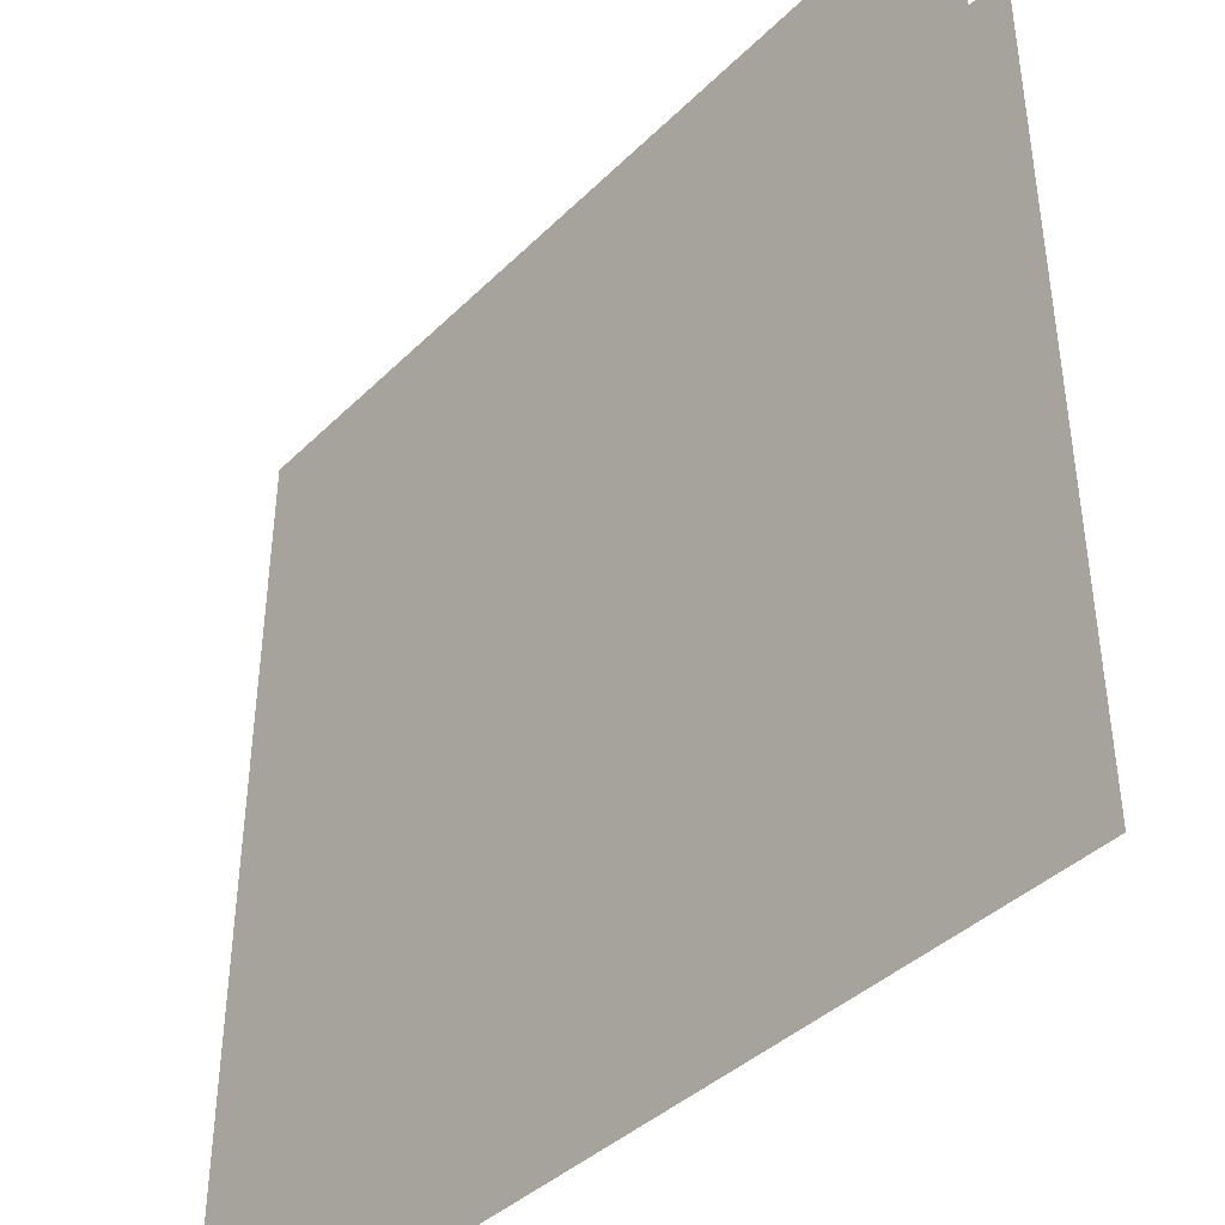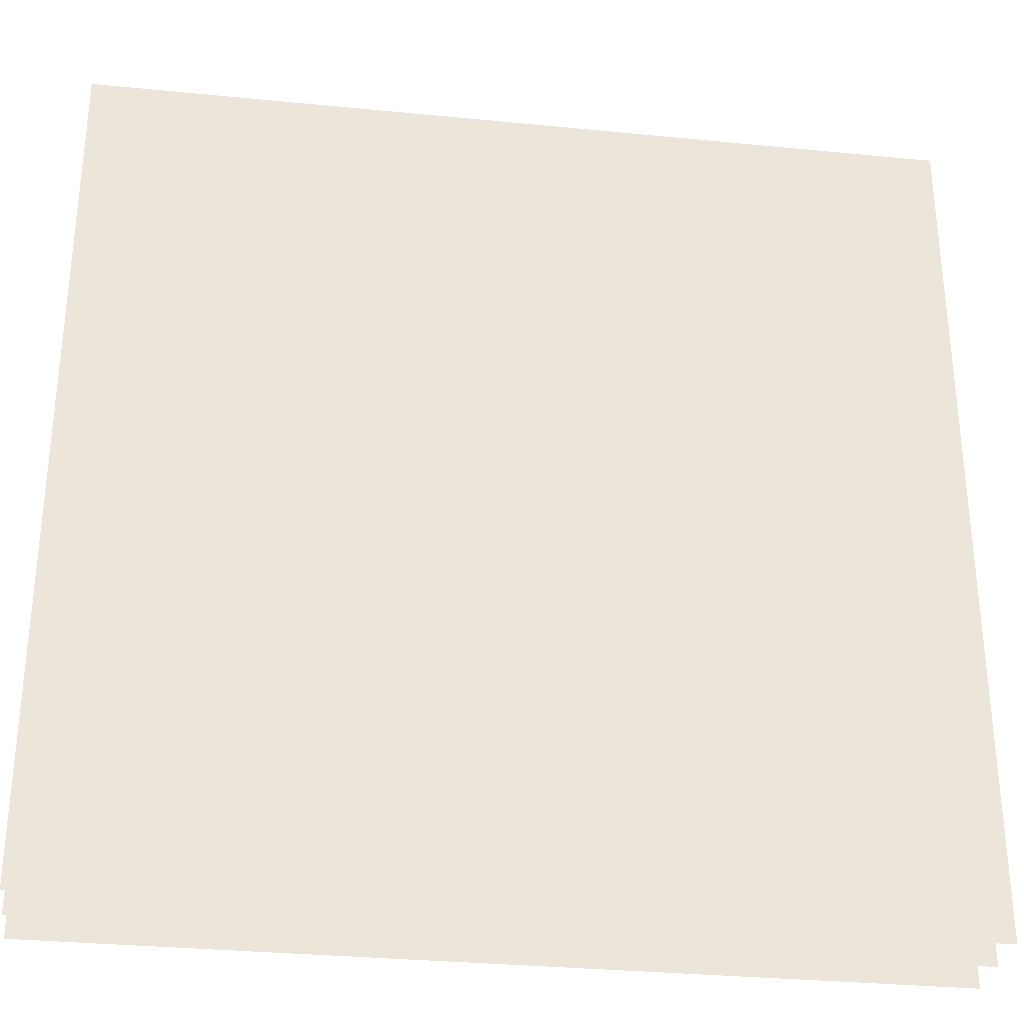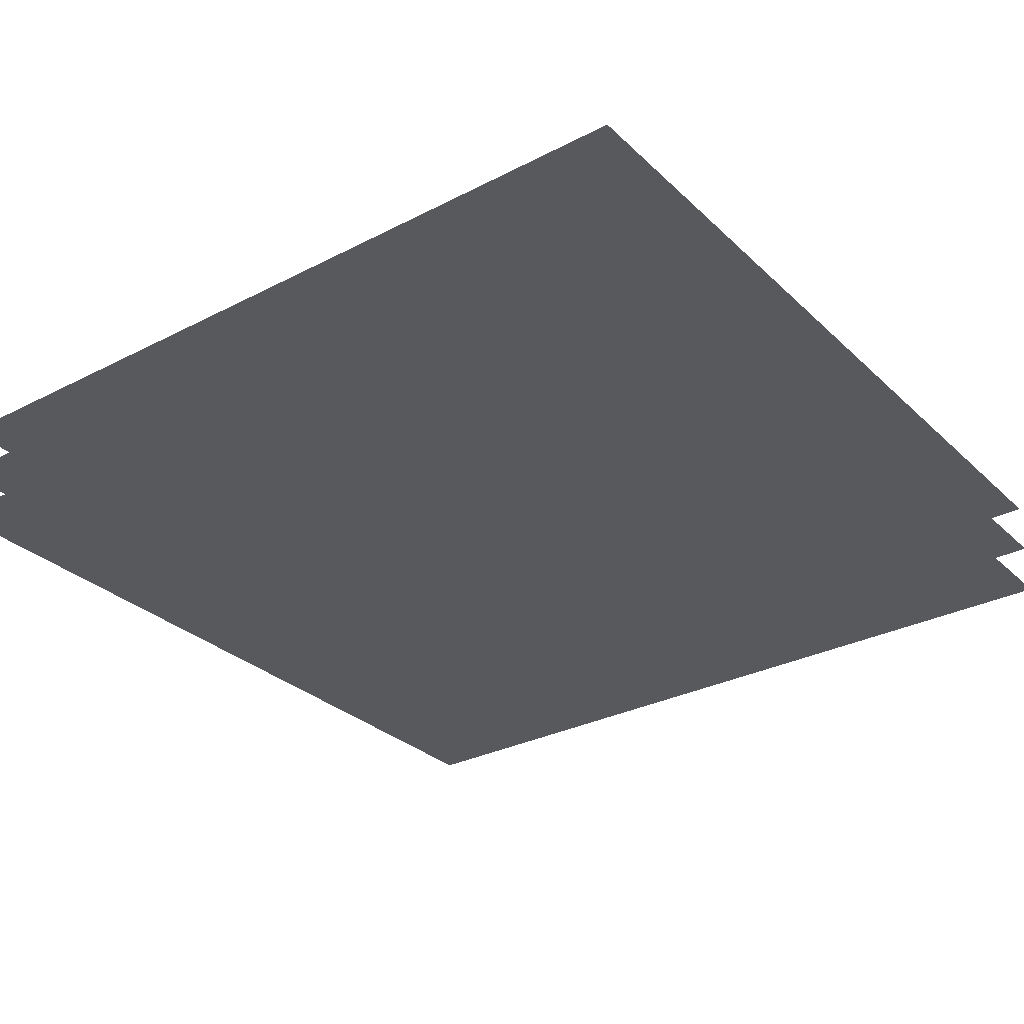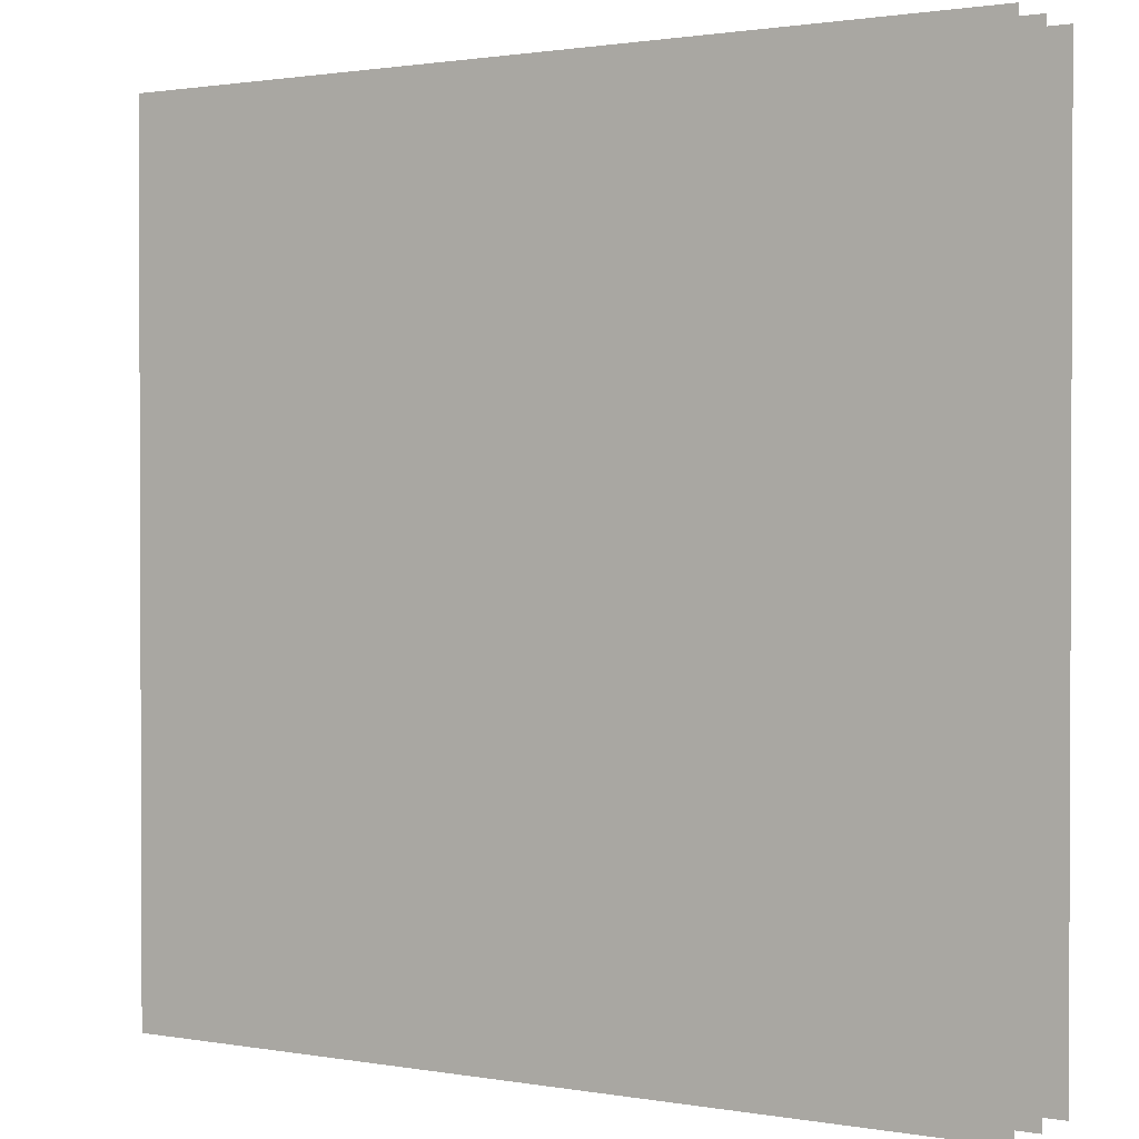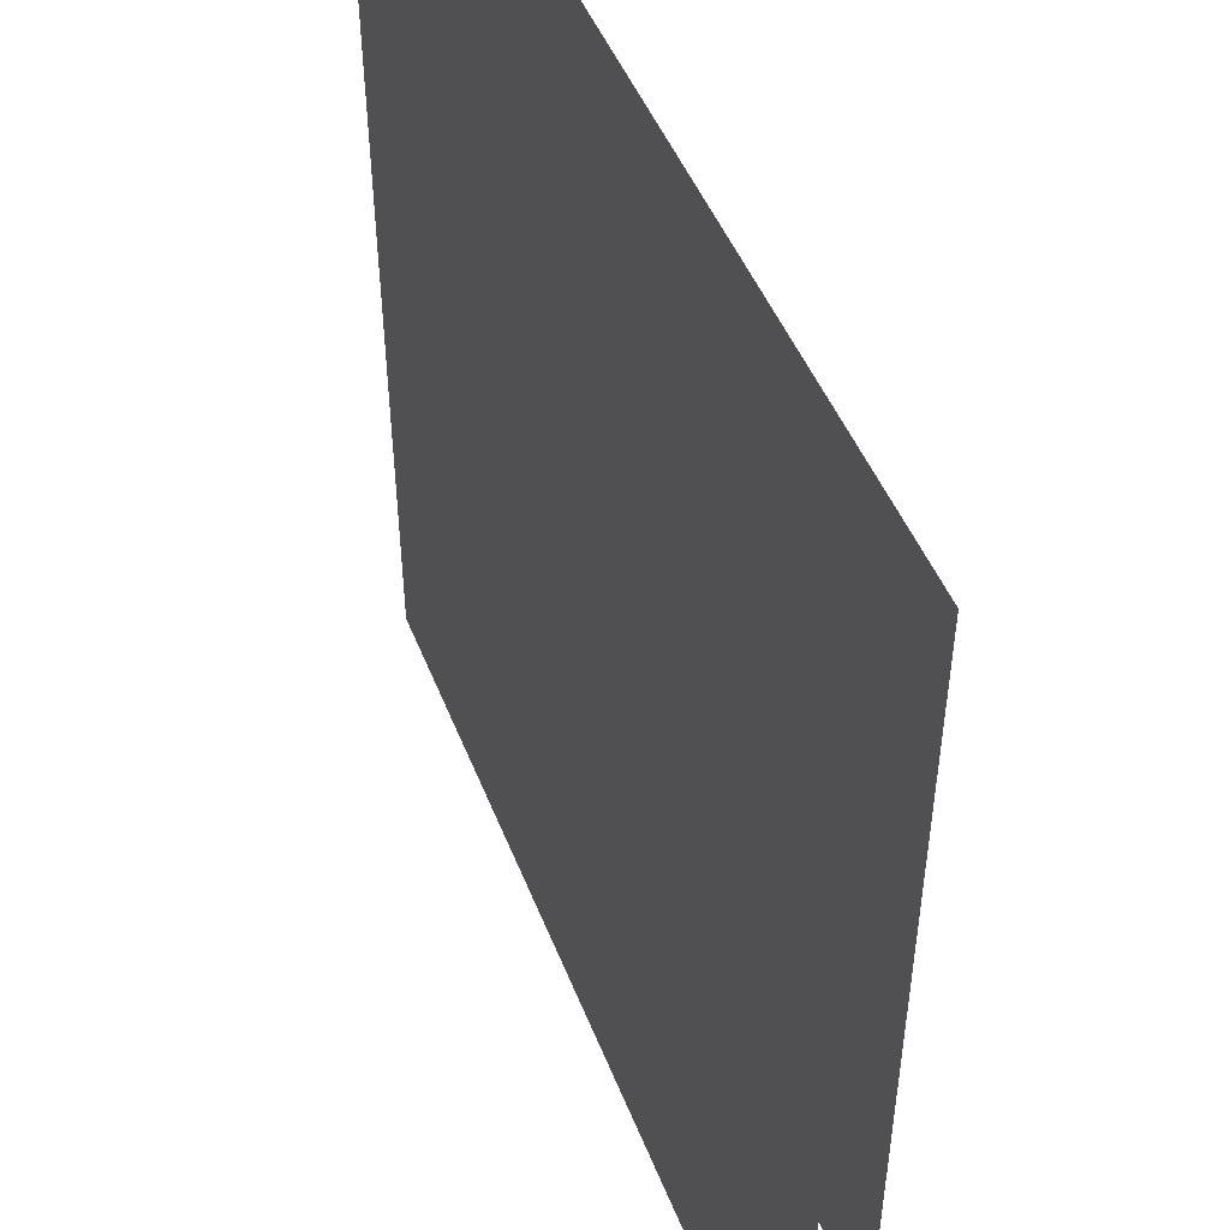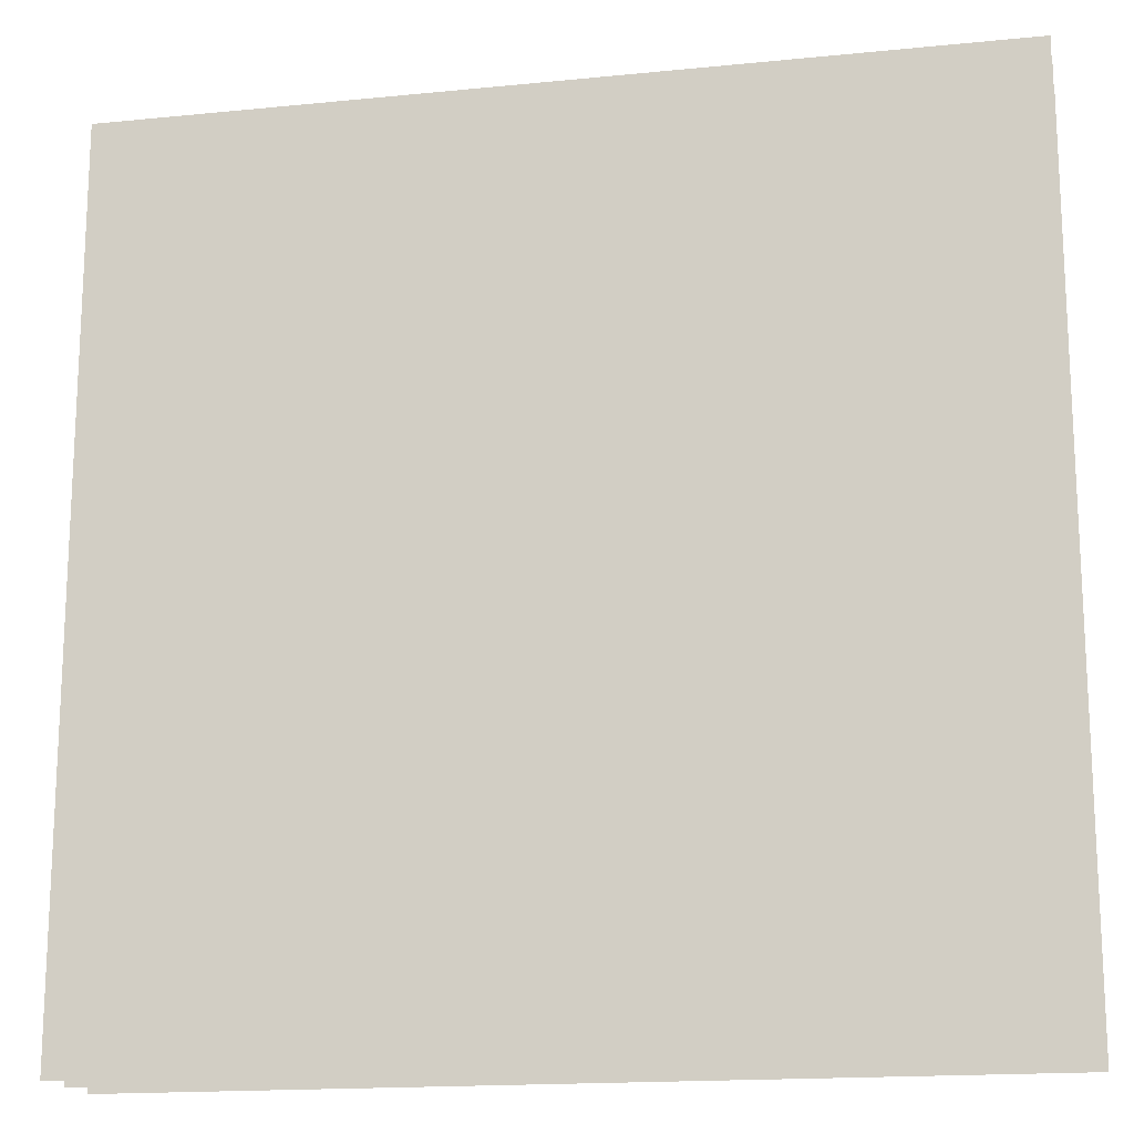
<metadata>
{"format":"obj","ext":"obj","renderer":"f3d","projection":"perspective","resolution":1024,"background":"white","views":[{"elev":-40.5,"azim":49.7,"up":"+Z"},{"elev":-31.3,"azim":-8.0,"up":"+Z"},{"elev":-30.1,"azim":126.9,"up":"+Y"},{"elev":1.3,"azim":-147.9,"up":"+Z"},{"elev":48.0,"azim":69.0,"up":"+Z"},{"elev":-16.6,"azim":-168.5,"up":"+Z"}]}
</metadata>
<code>
v 0 0 0.5
v -0.5 0 0.5
v -0.5 0 0
v 0 0 0
v 0.5 0 0.5
v 0.5 0 0
v 0 0 -0.5
v 0.5 0 -0.5
v -0.5 0 -0.5
v 0.5 -0.125 0.5
v -0.5 -0.125 0.5
v -0.5 -0.125 -0.5
v 0.5 -0.125 -0.5
v 0.5 -0.0625 0.5
v -0.5 -0.0625 0.5
v -0.5 -0.0625 -0.5
v 0.5 -0.0625 -0.5
v -1.375 -0.0625 0.5
v 0.5 -0.0625 -1.375
v 0 0 0.5
f 1 2 3
f 1 3 4
f 1 4 5
f 5 4 6
f 6 4 7
f 6 7 8
f 4 3 9
f 4 9 7
f 10 11 12
f 10 12 13
f 14 15 16
f 14 16 17

</code>
